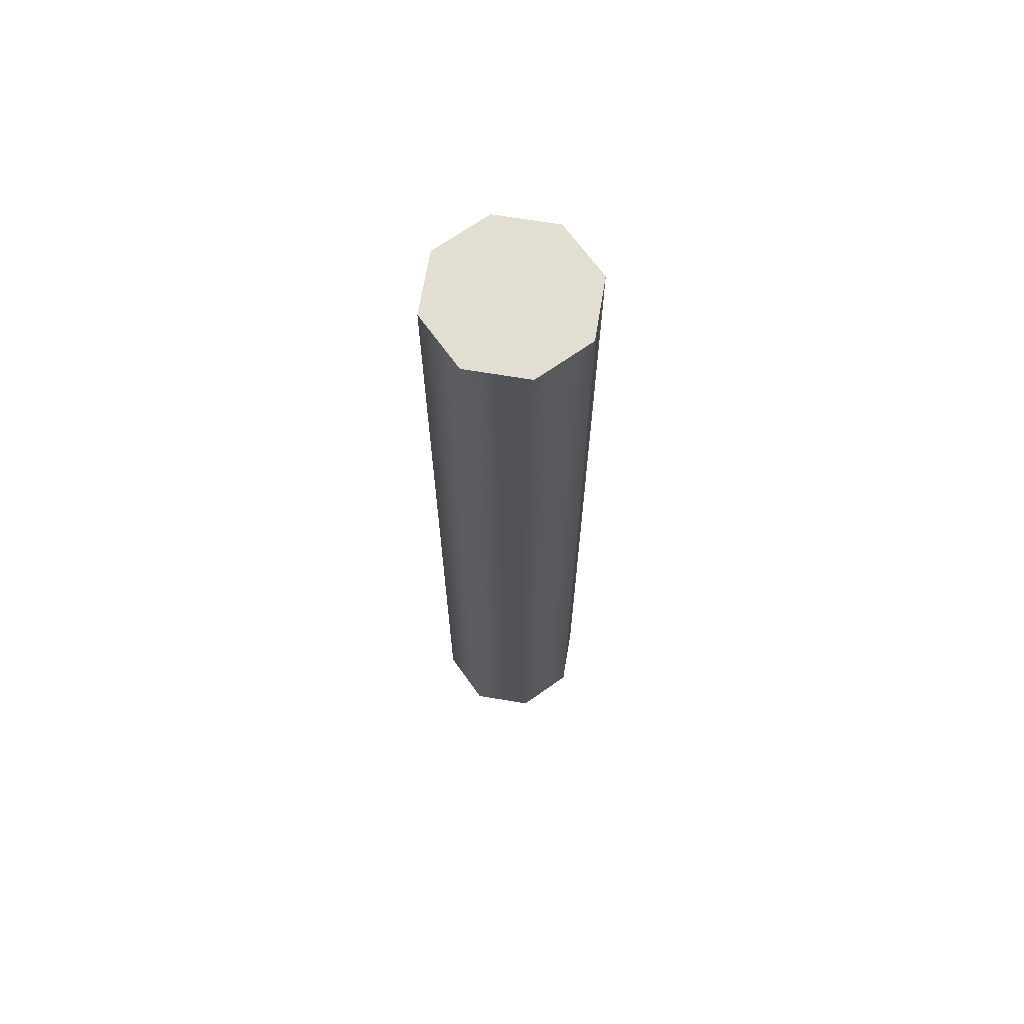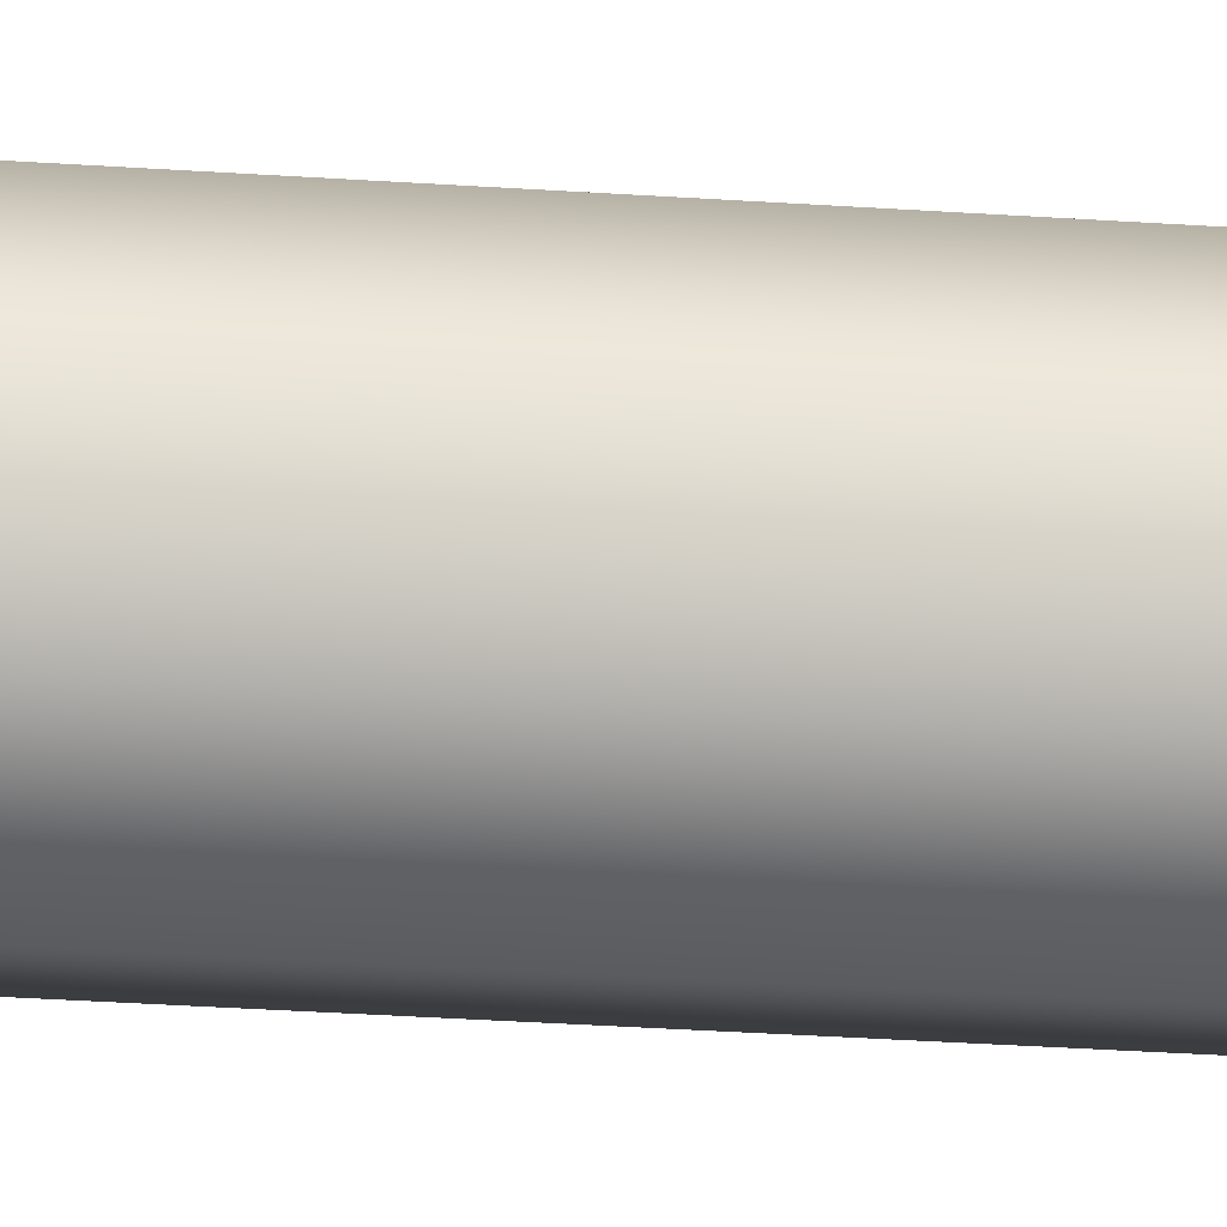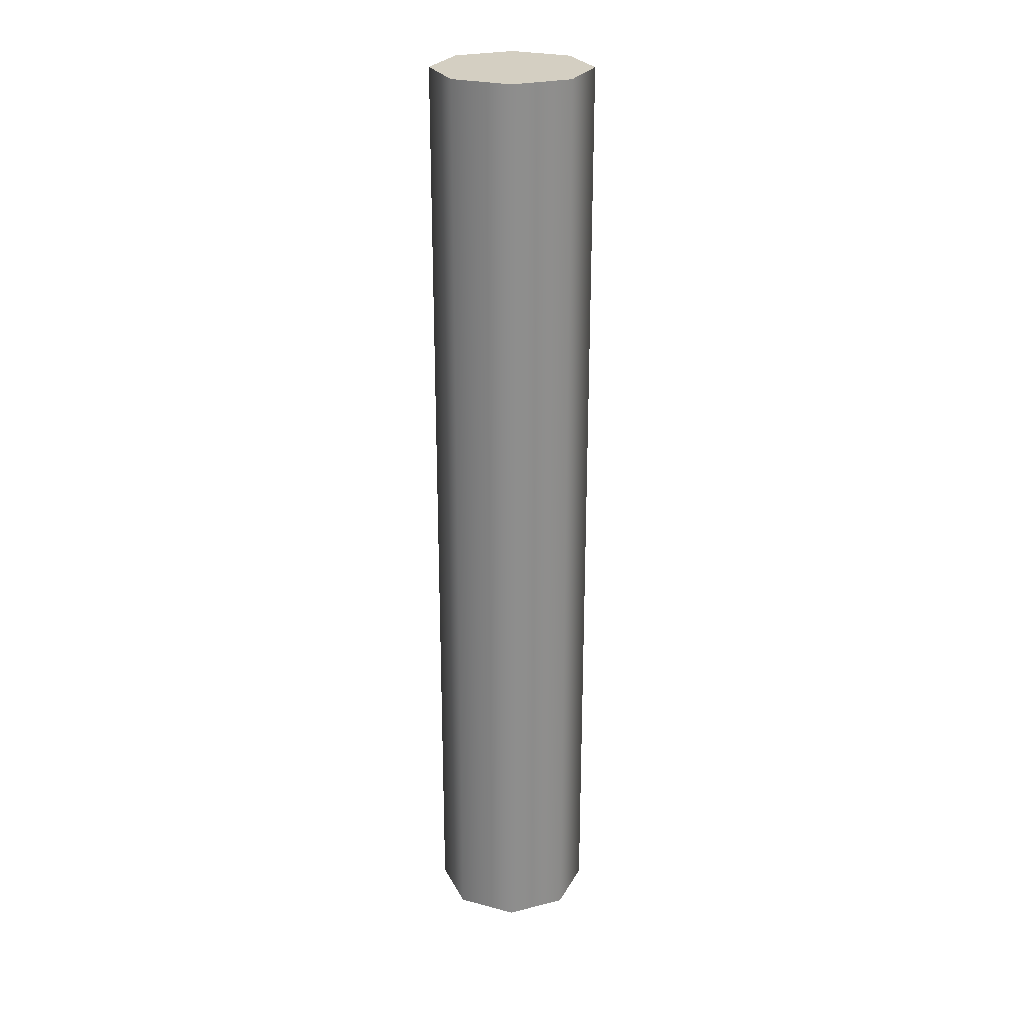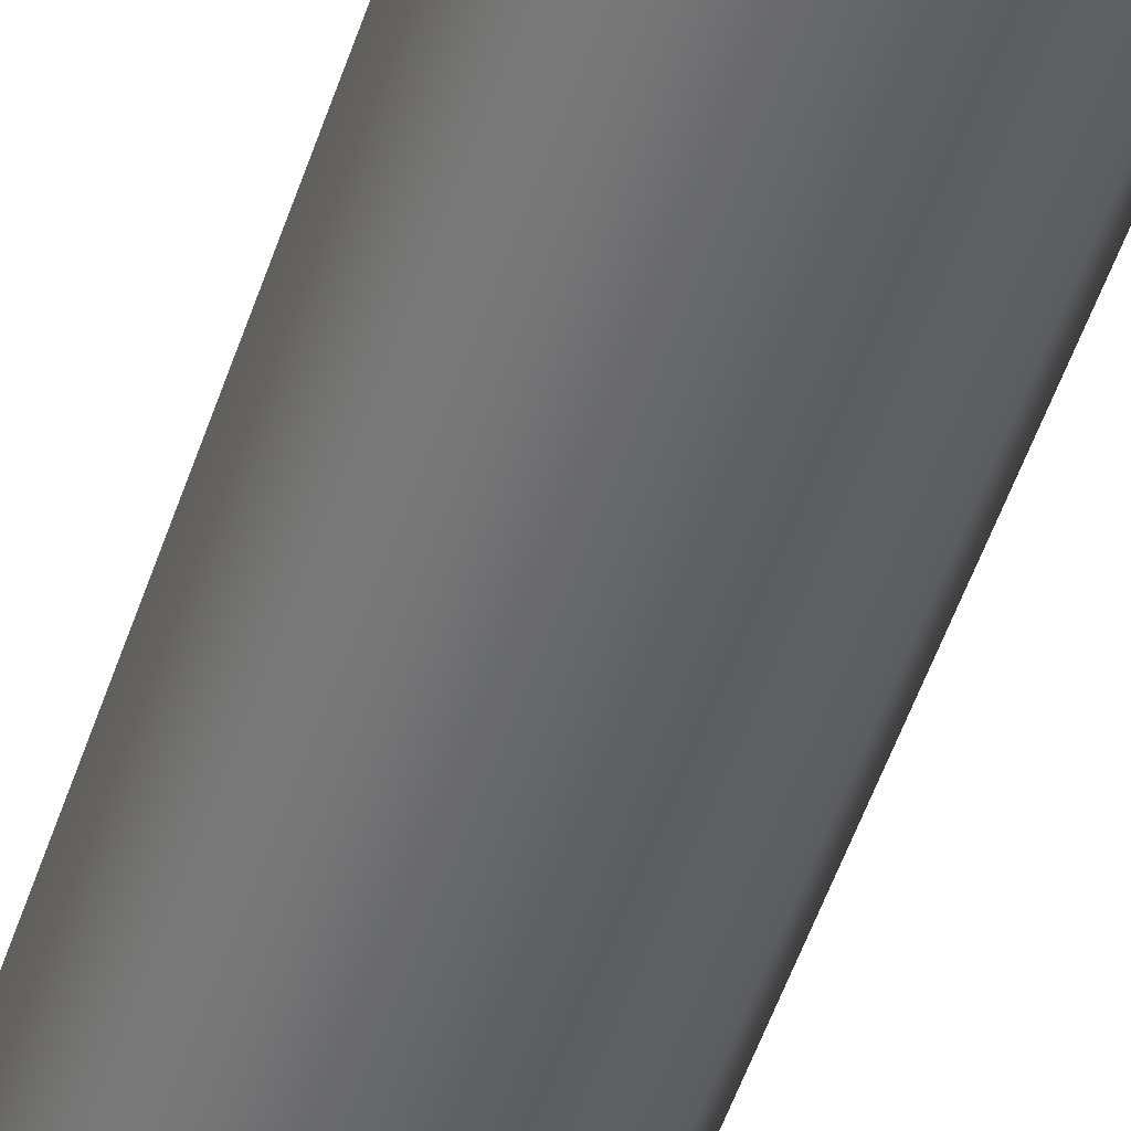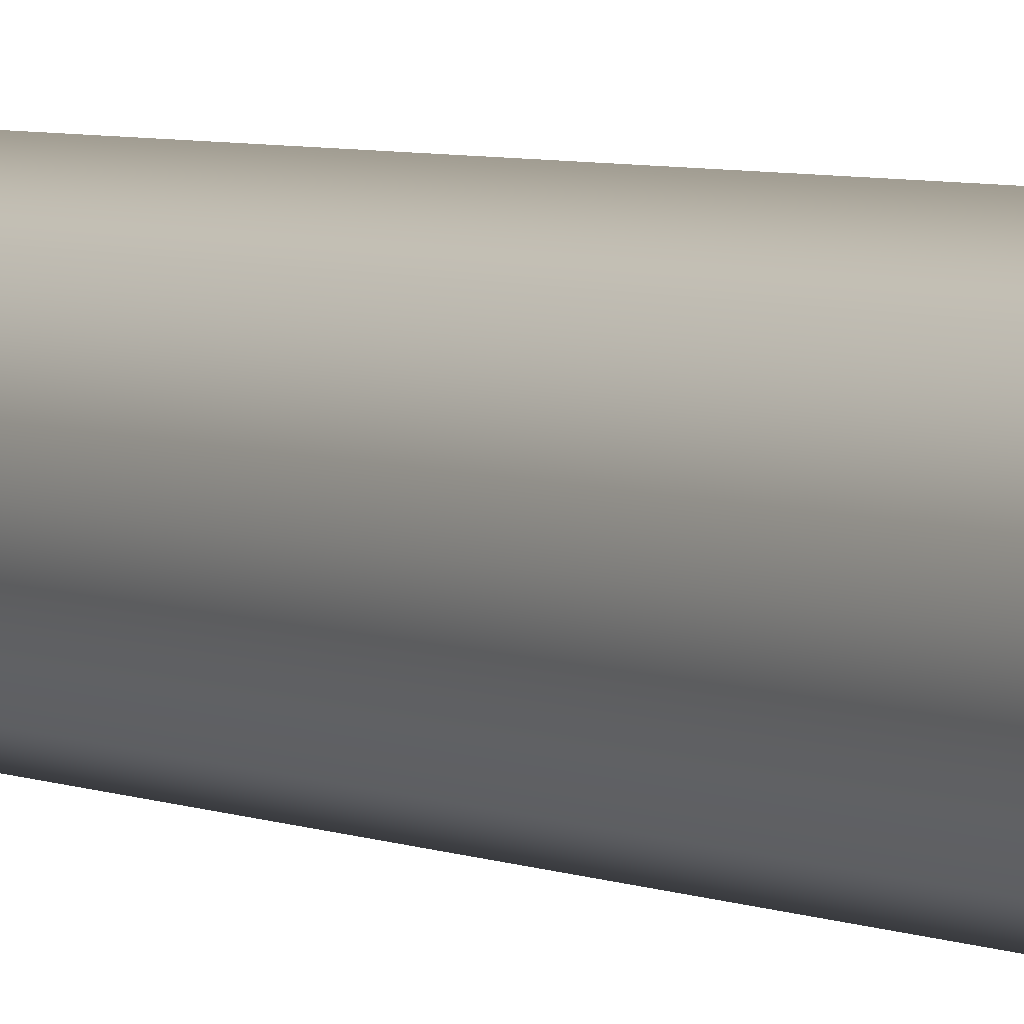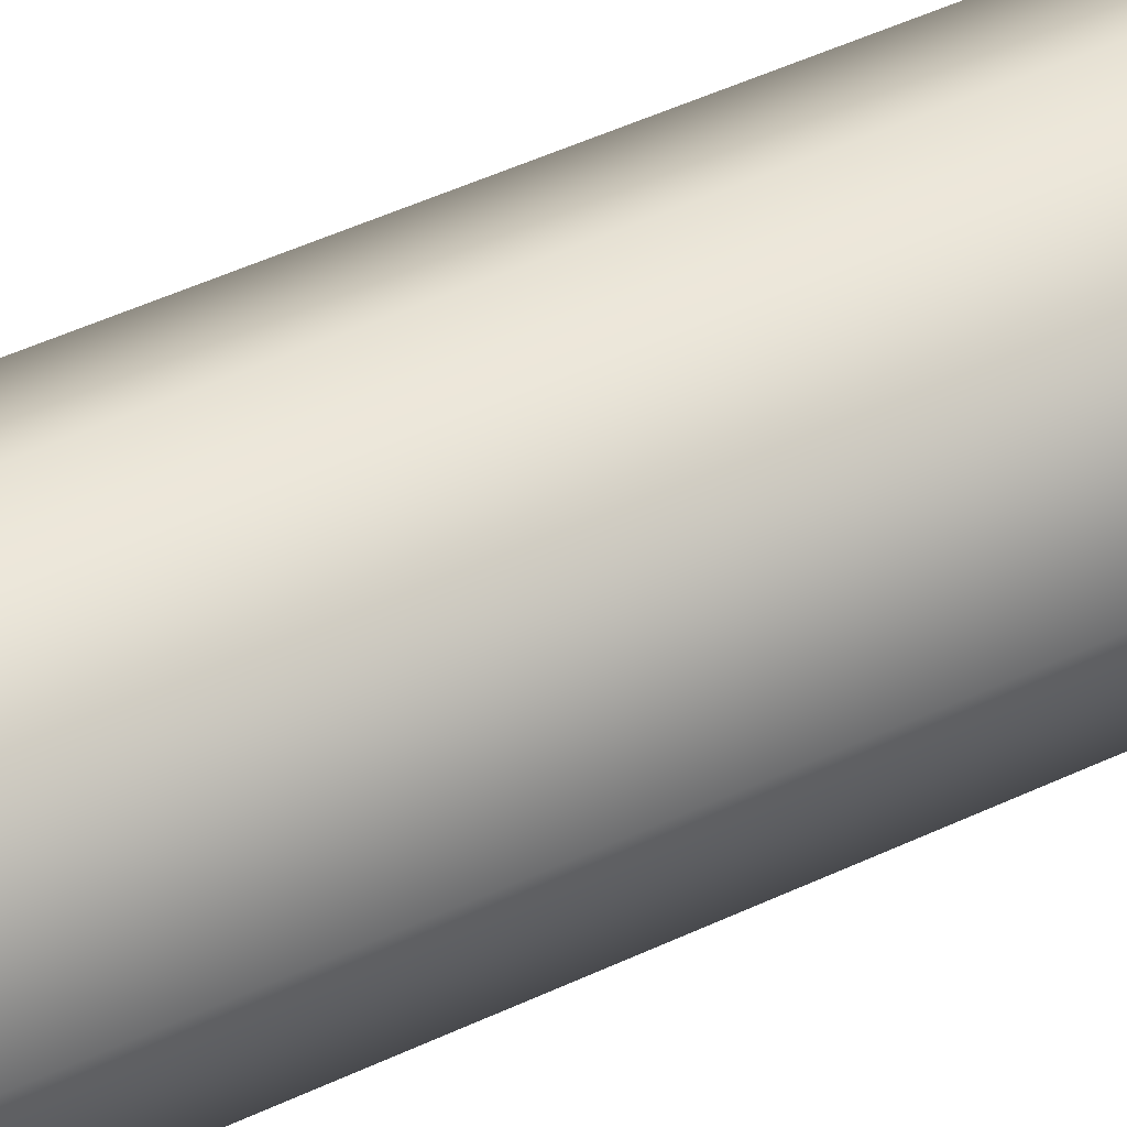
<metadata>
{"format":"obj","ext":"obj","renderer":"f3d","projection":"perspective","resolution":1024,"background":"white","views":[{"elev":67.8,"azim":-58.0,"up":"+Y"},{"elev":-33.4,"azim":-95.3,"up":"+Z"},{"elev":25.5,"azim":135.5,"up":"+Y"},{"elev":-50.6,"azim":162.1,"up":"+Z"},{"elev":4.6,"azim":-34.7,"up":"+Z"},{"elev":38.7,"azim":-122.2,"up":"+Z"}]}
</metadata>
<code>
g pb_Mesh1273974
v -1 -13.53 0
v -1 -1.674 0
v -0.7071 -13.53 0.7071
v -0.7071 -1.674 0.7071
v -0.7071 -13.53 0.7071
v -0.7071 -1.674 0.7071
v -1.166e-06 -13.53 1
v -2.287e-06 -1.674 1
v -1.166e-06 -13.53 1
v -2.287e-06 -1.674 1
v 0.7071 -13.53 0.7071
v 0.7071 -1.674 0.7071
v 0.7071 -13.53 0.7071
v 0.7071 -1.674 0.7071
v 1 -13.53 -8.742e-08
v 1 -1.674 -8.742e-08
v 1 -13.53 -8.742e-08
v 1 -1.674 -8.742e-08
v 0.7071 -13.53 -0.7071
v 0.7071 -1.674 -0.7071
v 0.7071 -13.53 -0.7071
v 0.7071 -1.674 -0.7071
v -1.221e-06 -13.53 -1
v -2.343e-06 -1.674 -1
v -1.221e-06 -13.53 -1
v -2.343e-06 -1.674 -1
v -0.7071 -13.53 -0.7071
v -0.7071 -1.674 -0.7071
v -0.7071 -13.53 -0.7071
v -0.7071 -1.674 -0.7071
v -1 -13.53 0
v -1 -1.674 0
v -0.7071 -13.53 0.7071
v -1.209e-06 -13.53 0
v -1 -13.53 0
v -1.166e-06 -13.53 1
v 0.7071 -13.53 0.7071
v 1 -13.53 -8.742e-08
v 0.7071 -13.53 -0.7071
v -1.221e-06 -13.53 -1
v -0.7071 -13.53 -0.7071
v -1 -1.674 0
v -2.331e-06 -1.674 0
v -0.7071 -1.674 0.7071
v -2.287e-06 -1.674 1
v 0.7071 -1.674 0.7071
v 1 -1.674 -8.742e-08
v 0.7071 -1.674 -0.7071
v -2.343e-06 -1.674 -1
v -0.7071 -1.674 -0.7071
g pb_Mesh1273974_0
f 3 2 1
f 3 4 2
f 7 6 5
f 7 8 6
f 11 10 9
f 11 12 10
f 15 14 13
f 15 16 14
f 19 18 17
f 19 20 18
f 23 22 21
f 23 24 22
f 27 26 25
f 27 28 26
f 31 30 29
f 31 32 30
f 35 34 33
f 33 34 36
f 36 34 37
f 37 34 38
f 38 34 39
f 39 34 40
f 40 34 41
f 41 34 35
f 44 43 42
f 45 43 44
f 46 43 45
f 47 43 46
f 48 43 47
f 49 43 48
f 50 43 49
f 42 43 50

</code>
